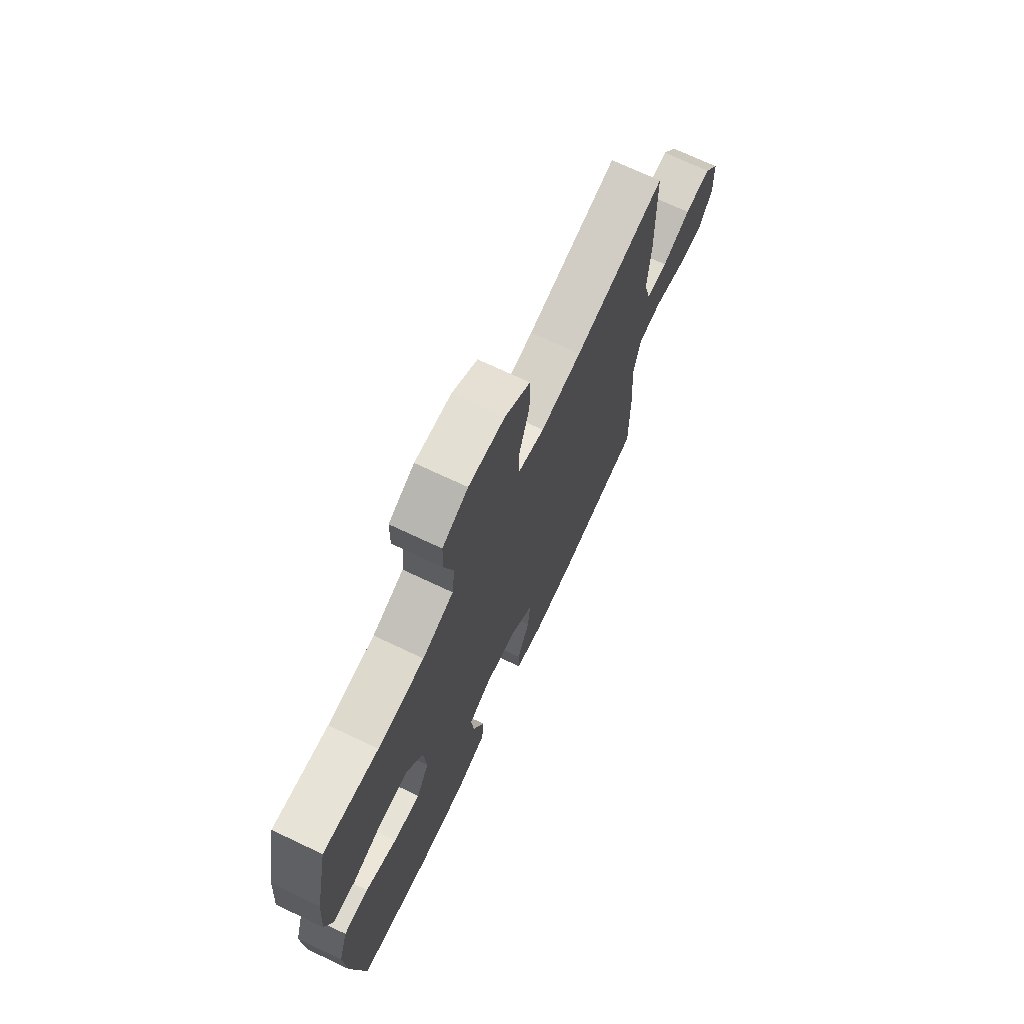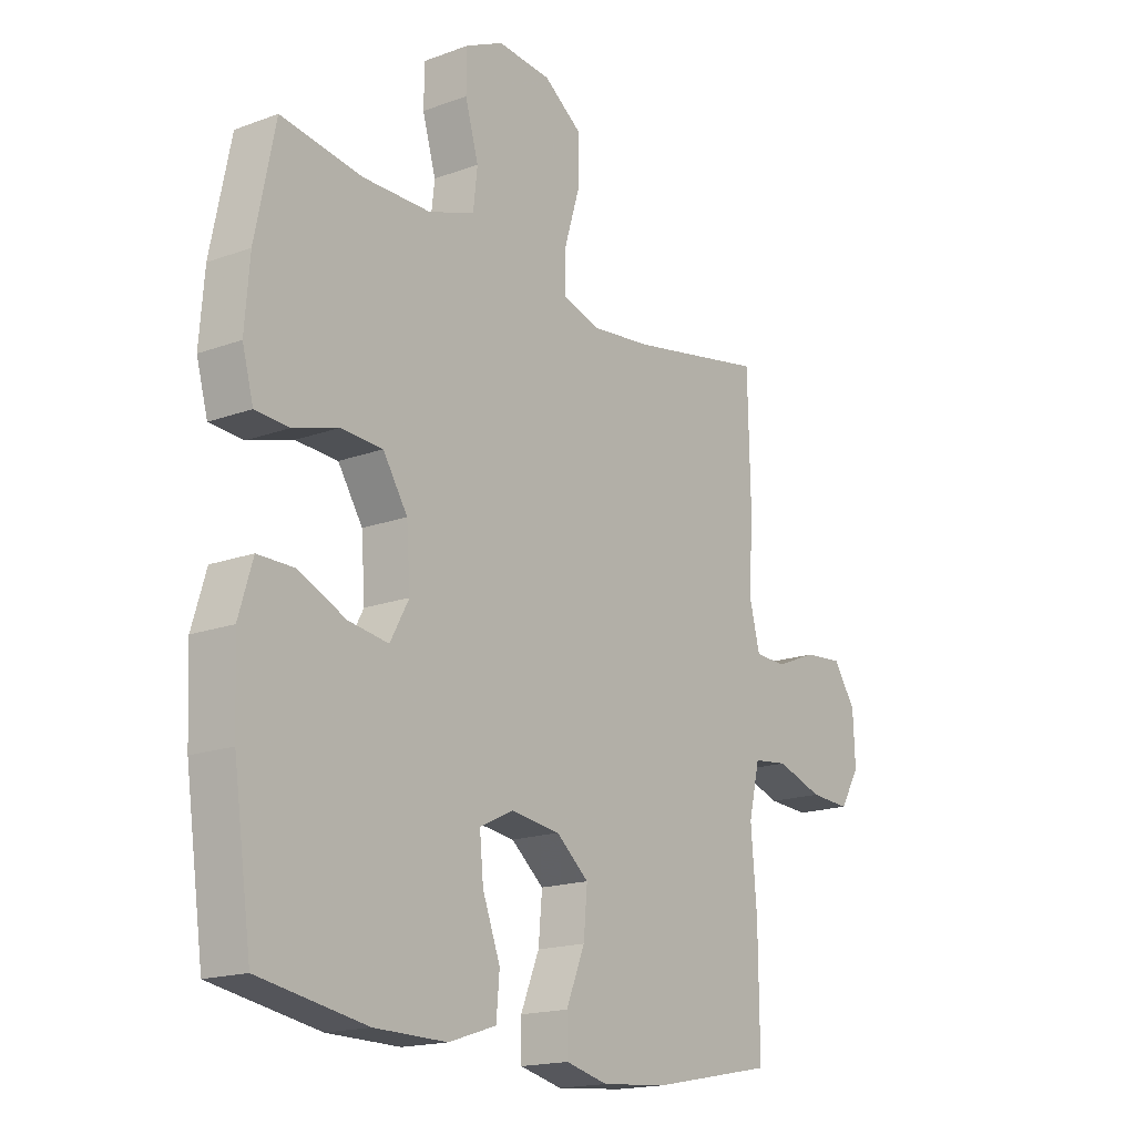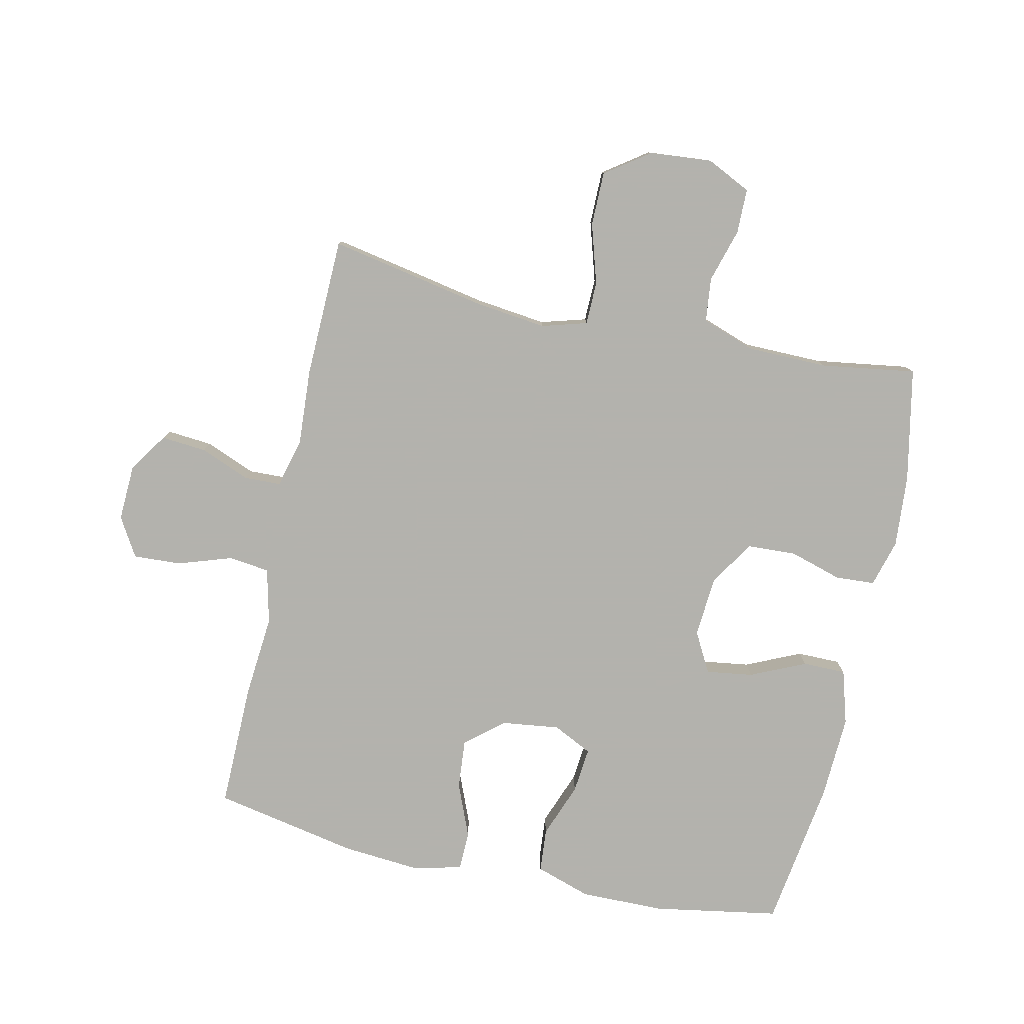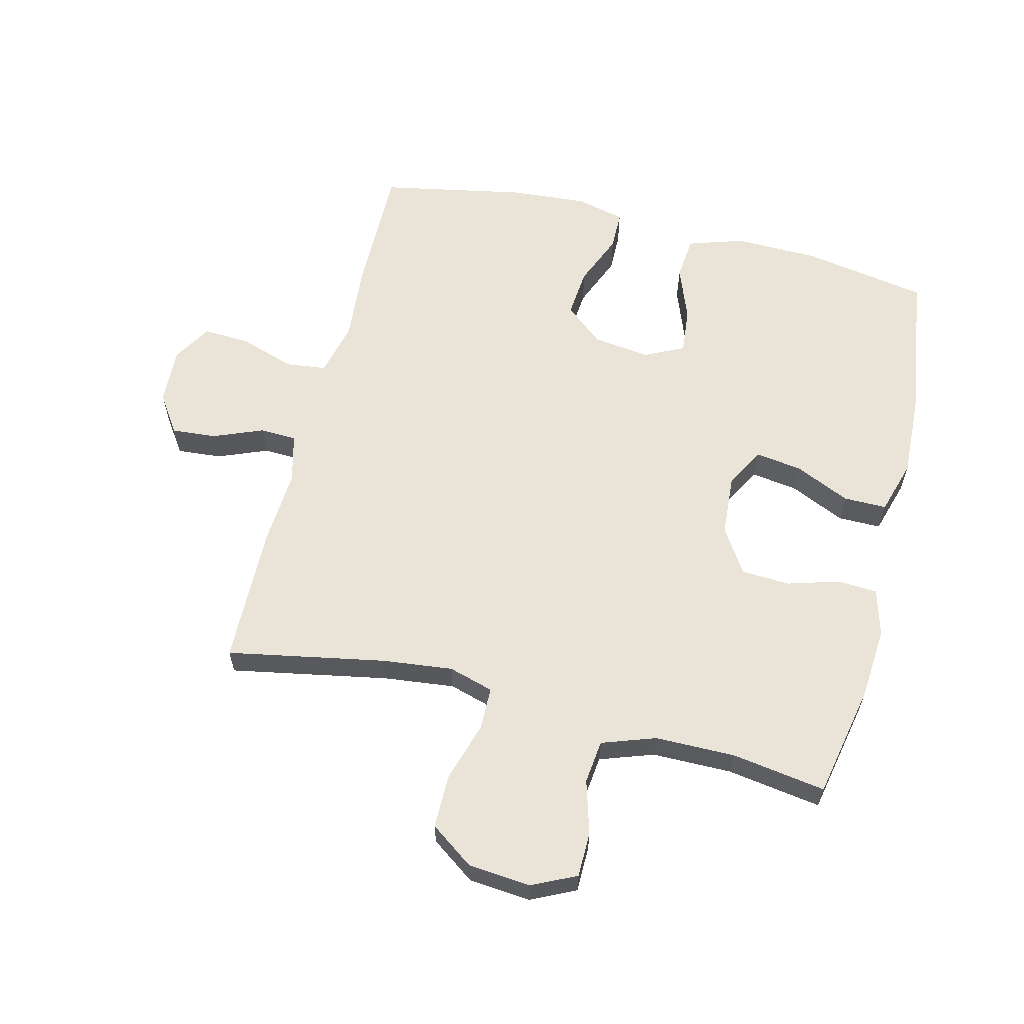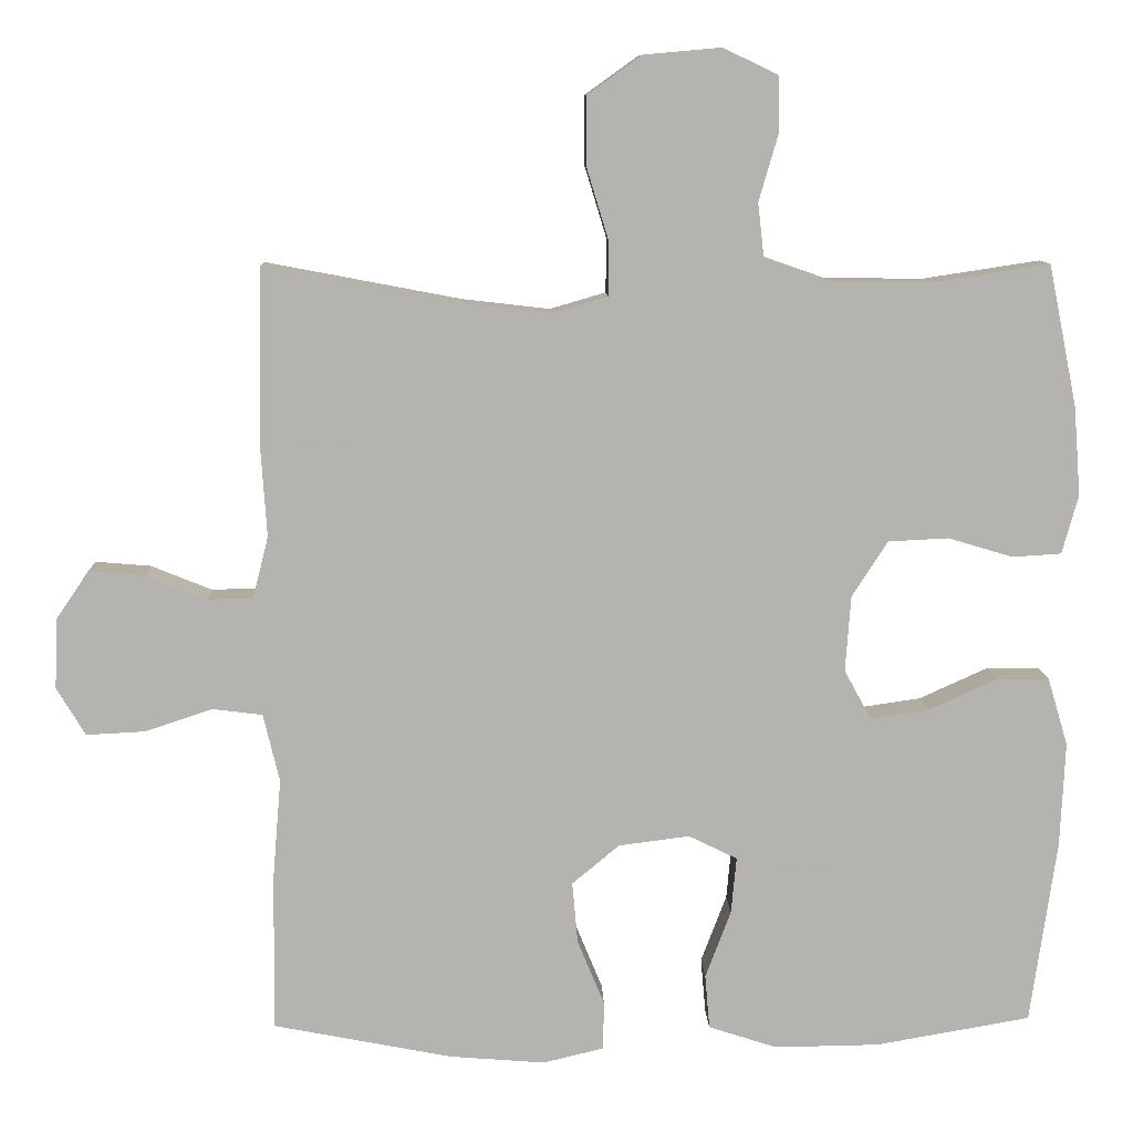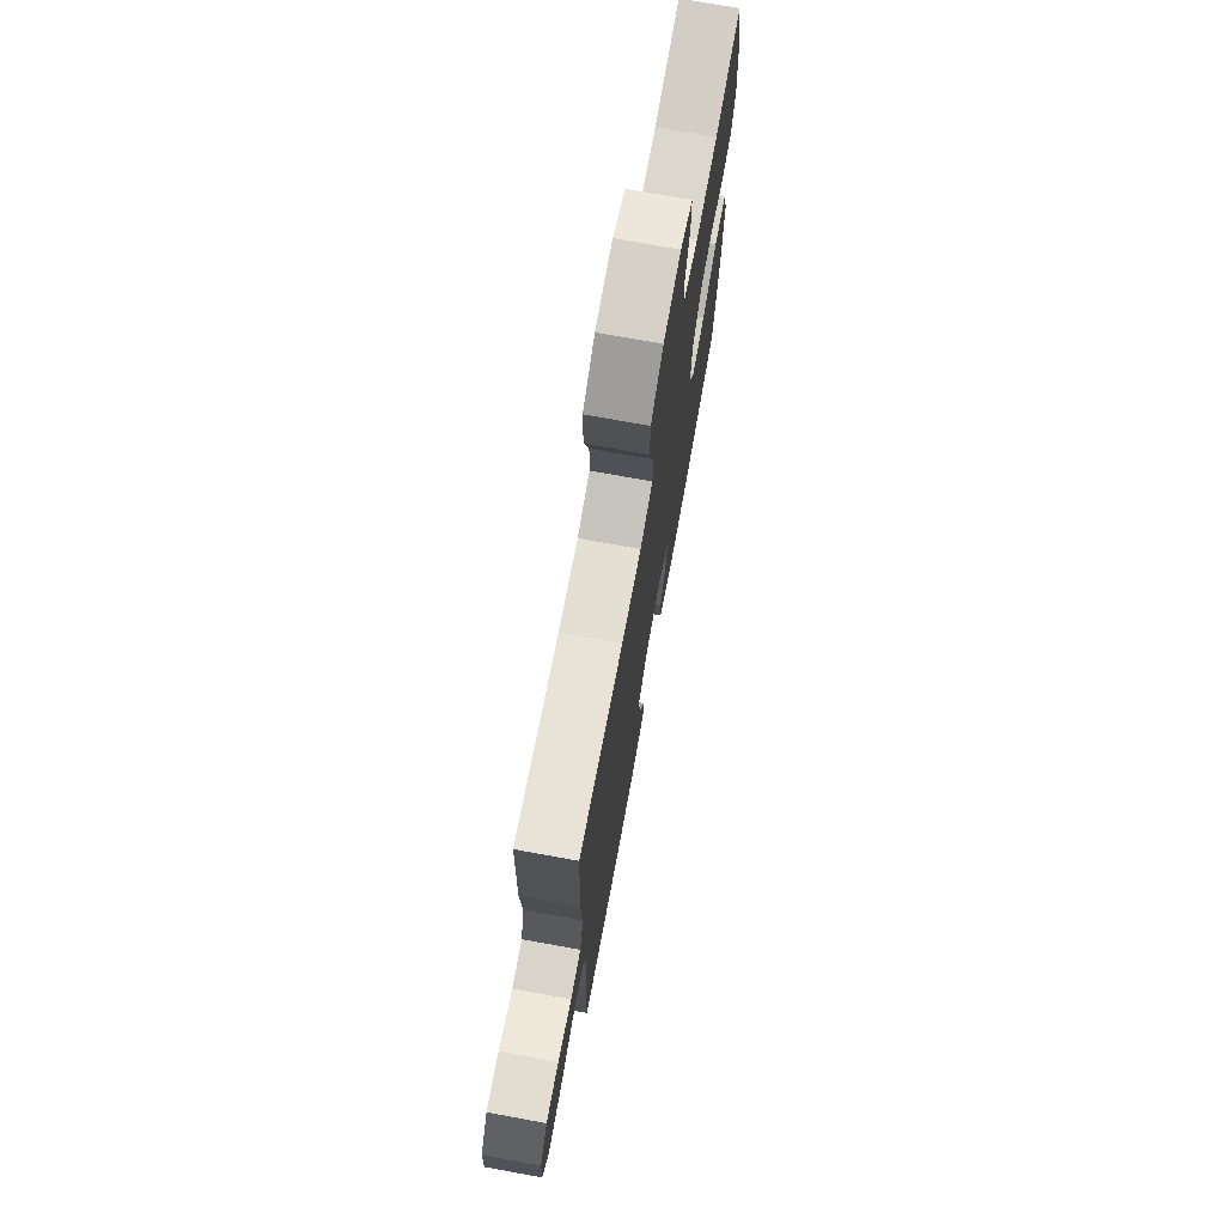
<metadata>
{"format":"obj","ext":"obj","renderer":"f3d","projection":"perspective","resolution":1024,"background":"white","views":[{"elev":71.6,"azim":115.3,"up":"+Z"},{"elev":-17.2,"azim":126.4,"up":"+Z"},{"elev":-79.4,"azim":-12.5,"up":"+Y"},{"elev":60.9,"azim":14.0,"up":"+Y"},{"elev":10.0,"azim":-1.8,"up":"+Z"},{"elev":73.4,"azim":-79.7,"up":"+Z"}]}
</metadata>
<code>
v 0.5 0.07 0.5
v 0.537 0.07 0.318
v 0.546 0.07 0.203
v 0.525 0.07 0.127
v 0.462 0.07 0.123
v 0.378 0.07 0.148
v 0.3 0.07 0.144
v 0.254 0.07 0.072
v 0.247 0.07 -0.026
v 0.282 0.07 -0.09
v 0.357 0.07 -0.079
v 0.445 0.07 -0.039
v 0.514 0.07 -0.039
v 0.54 0.07 -0.126
v 0.534 0.07 -0.261
v 0.5 0.07 -0.5
v 0.299 0.07 -0.535
v 0.164 0.07 -0.537
v 0.075 0.07 -0.508
v 0.069 0.07 -0.438
v 0.102 0.07 -0.35
v 0.109 0.07 -0.277
v 0.046 0.07 -0.246
v -0.046 0.07 -0.258
v -0.107 0.07 -0.309
v -0.1 0.07 -0.388
v -0.065 0.07 -0.473
v -0.066 0.07 -0.536
v -0.145 0.07 -0.555
v -0.269 0.07 -0.545
v -0.5 0.07 -0.5
v -0.498 0.07 -0.299
v -0.487 0.07 -0.167
v -0.508 0.07 -0.079
v -0.573 0.07 -0.071
v -0.66 0.07 -0.1
v -0.736 0.07 -0.104
v -0.773 0.07 -0.042
v -0.769 0.07 0.049
v -0.727 0.07 0.111
v -0.655 0.07 0.105
v -0.576 0.07 0.073
v -0.517 0.07 0.075
v -0.497 0.07 0.154
v -0.505 0.07 0.276
v -0.5 0.07 0.5
v -0.247 0.07 0.452
v -0.134 0.07 0.439
v -0.062 0.07 0.46
v -0.061 0.07 0.529
v -0.09 0.07 0.624
v -0.09 0.07 0.711
v -0.02 0.07 0.761
v 0.08 0.07 0.77
v 0.151 0.07 0.736
v 0.152 0.07 0.664
v 0.127 0.07 0.578
v 0.135 0.07 0.508
v 0.221 0.07 0.478
v 0.349 0.07 0.477
v 0.5 0 0.5
v 0.537 0 0.318
v 0.546 0 0.203
v 0.525 0 0.127
v 0.462 0 0.123
v 0.378 0 0.148
v 0.3 0 0.144
v 0.254 0 0.072
v 0.247 0 -0.026
v 0.282 0 -0.09
v 0.357 0 -0.079
v 0.445 0 -0.039
v 0.514 0 -0.039
v 0.54 0 -0.126
v 0.534 0 -0.261
v 0.5 0 -0.5
v 0.299 0 -0.535
v 0.164 0 -0.537
v 0.075 0 -0.508
v 0.069 0 -0.438
v 0.102 0 -0.35
v 0.109 0 -0.277
v 0.046 0 -0.246
v -0.046 0 -0.258
v -0.107 0 -0.309
v -0.1 0 -0.388
v -0.065 0 -0.473
v -0.066 0 -0.536
v -0.145 0 -0.555
v -0.269 0 -0.545
v -0.5 0 -0.5
v -0.498 0 -0.299
v -0.487 0 -0.167
v -0.508 0 -0.079
v -0.573 0 -0.071
v -0.66 0 -0.1
v -0.736 0 -0.104
v -0.773 0 -0.042
v -0.769 0 0.049
v -0.727 0 0.111
v -0.655 0 0.105
v -0.576 0 0.073
v -0.517 0 0.075
v -0.497 0 0.154
v -0.505 0 0.276
v -0.5 0 0.5
v -0.247 0 0.452
v -0.134 0 0.439
v -0.062 0 0.46
v -0.061 0 0.529
v -0.09 0 0.624
v -0.09 0 0.711
v -0.02 0 0.761
v 0.08 0 0.77
v 0.151 0 0.736
v 0.152 0 0.664
v 0.127 0 0.578
v 0.135 0 0.508
v 0.221 0 0.478
v 0.349 0 0.477
f 54 55 56 57
f 54 57 58
f 53 54 58
f 50 51 52 53
f 49 50 53 58
f 48 49 58 59
f 44 45 46 47
f 43 44 47 48
f 39 40 41 42
f 39 42 43
f 38 39 43
f 35 36 37 38
f 34 35 38 43
f 33 34 43 48
f 26 27 28 29
f 25 26 29 30
f 18 19 20 21
f 18 21 22
f 17 18 22
f 16 17 22
f 15 16 22
f 14 15 22 23
f 11 12 13 14
f 10 11 14 23
f 3 4 5 6
f 3 6 7
f 60 1 2 3
f 60 3 7
f 59 60 7 8
f 48 59 8 9
f 25 30 31 32
f 24 25 32 33
f 23 24 33 48
f 9 10 23 48
f 117 116 115 114
f 118 117 114
f 118 114 113
f 113 112 111 110
f 118 113 110 109
f 119 118 109 108
f 107 106 105 104
f 108 107 104 103
f 102 101 100 99
f 103 102 99
f 103 99 98
f 98 97 96 95
f 103 98 95 94
f 108 103 94 93
f 89 88 87 86
f 90 89 86 85
f 81 80 79 78
f 82 81 78
f 82 78 77
f 82 77 76
f 82 76 75
f 83 82 75 74
f 74 73 72 71
f 83 74 71 70
f 66 65 64 63
f 67 66 63
f 63 62 61 120
f 67 63 120
f 68 67 120 119
f 69 68 119 108
f 92 91 90 85
f 93 92 85 84
f 108 93 84 83
f 108 83 70 69
f 1 61 62 2
f 2 62 63 3
f 3 63 64 4
f 4 64 65 5
f 5 65 66 6
f 6 66 67 7
f 7 67 68 8
f 8 68 69 9
f 9 69 70 10
f 10 70 71 11
f 11 71 72 12
f 12 72 73 13
f 13 73 74 14
f 14 74 75 15
f 15 75 76 16
f 16 76 77 17
f 17 77 78 18
f 18 78 79 19
f 19 79 80 20
f 20 80 81 21
f 21 81 82 22
f 22 82 83 23
f 23 83 84 24
f 24 84 85 25
f 25 85 86 26
f 26 86 87 27
f 27 87 88 28
f 28 88 89 29
f 29 89 90 30
f 30 90 91 31
f 31 91 92 32
f 32 92 93 33
f 33 93 94 34
f 34 94 95 35
f 35 95 96 36
f 36 96 97 37
f 37 97 98 38
f 38 98 99 39
f 39 99 100 40
f 40 100 101 41
f 41 101 102 42
f 42 102 103 43
f 43 103 104 44
f 44 104 105 45
f 45 105 106 46
f 46 106 107 47
f 47 107 108 48
f 48 108 109 49
f 49 109 110 50
f 50 110 111 51
f 51 111 112 52
f 52 112 113 53
f 53 113 114 54
f 54 114 115 55
f 55 115 116 56
f 56 116 117 57
f 57 117 118 58
f 58 118 119 59
f 59 119 120 60
f 60 120 61 1

</code>
